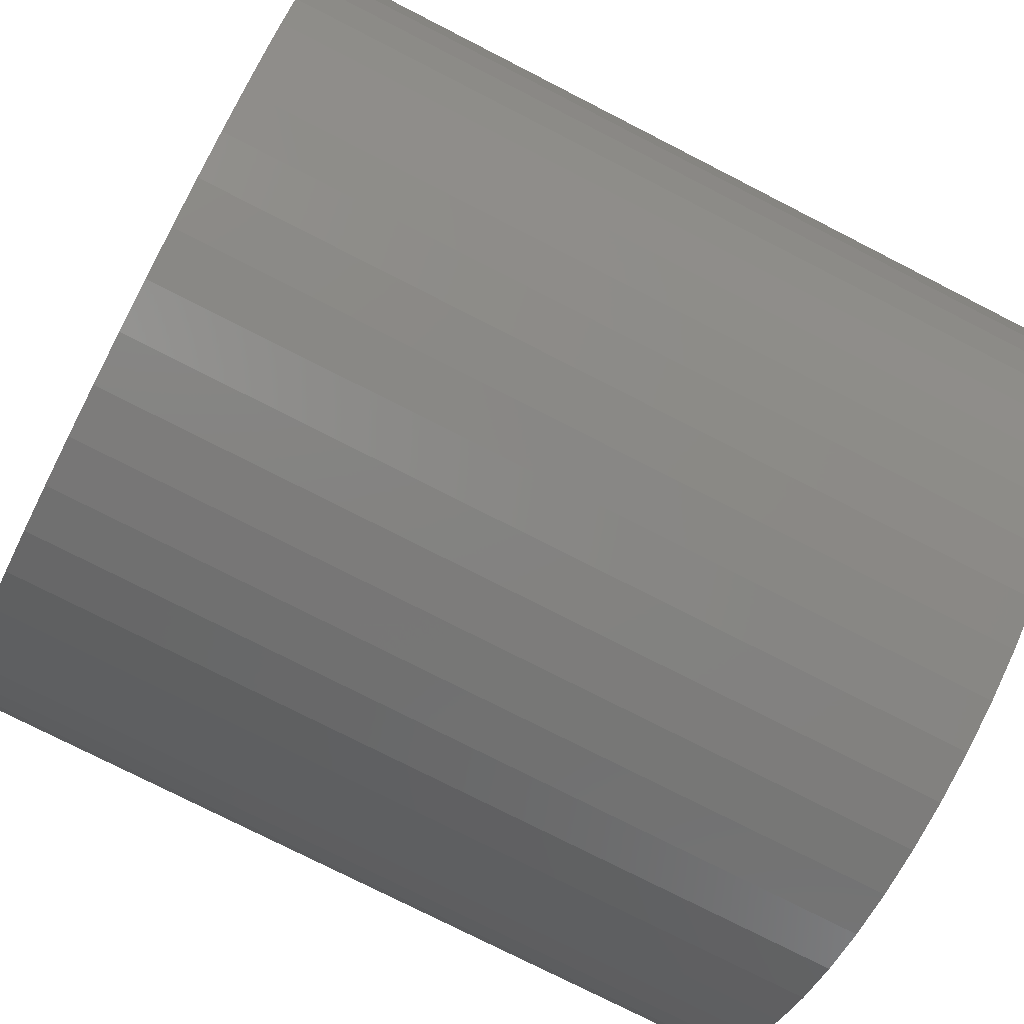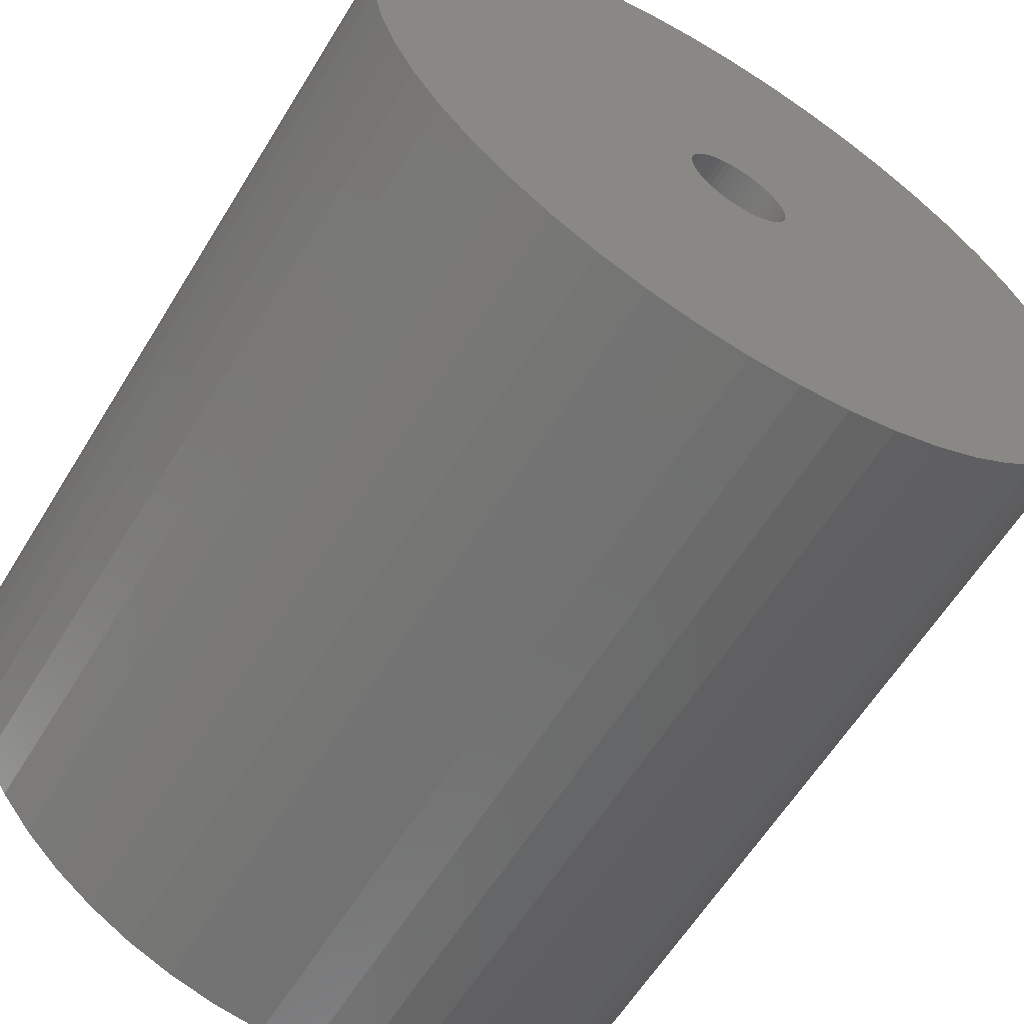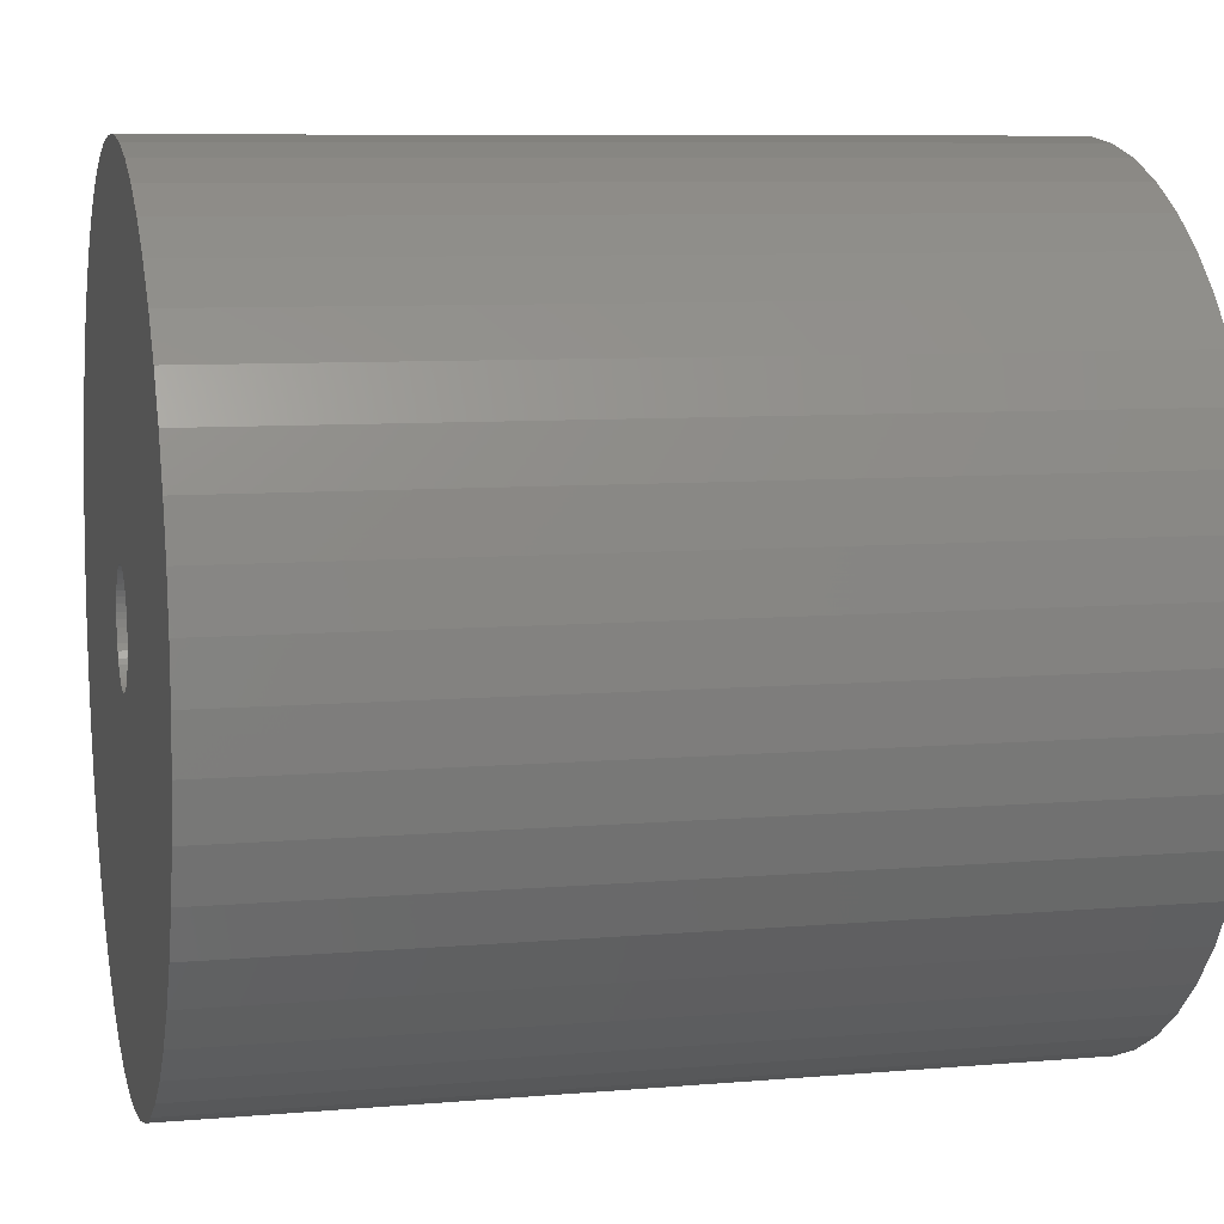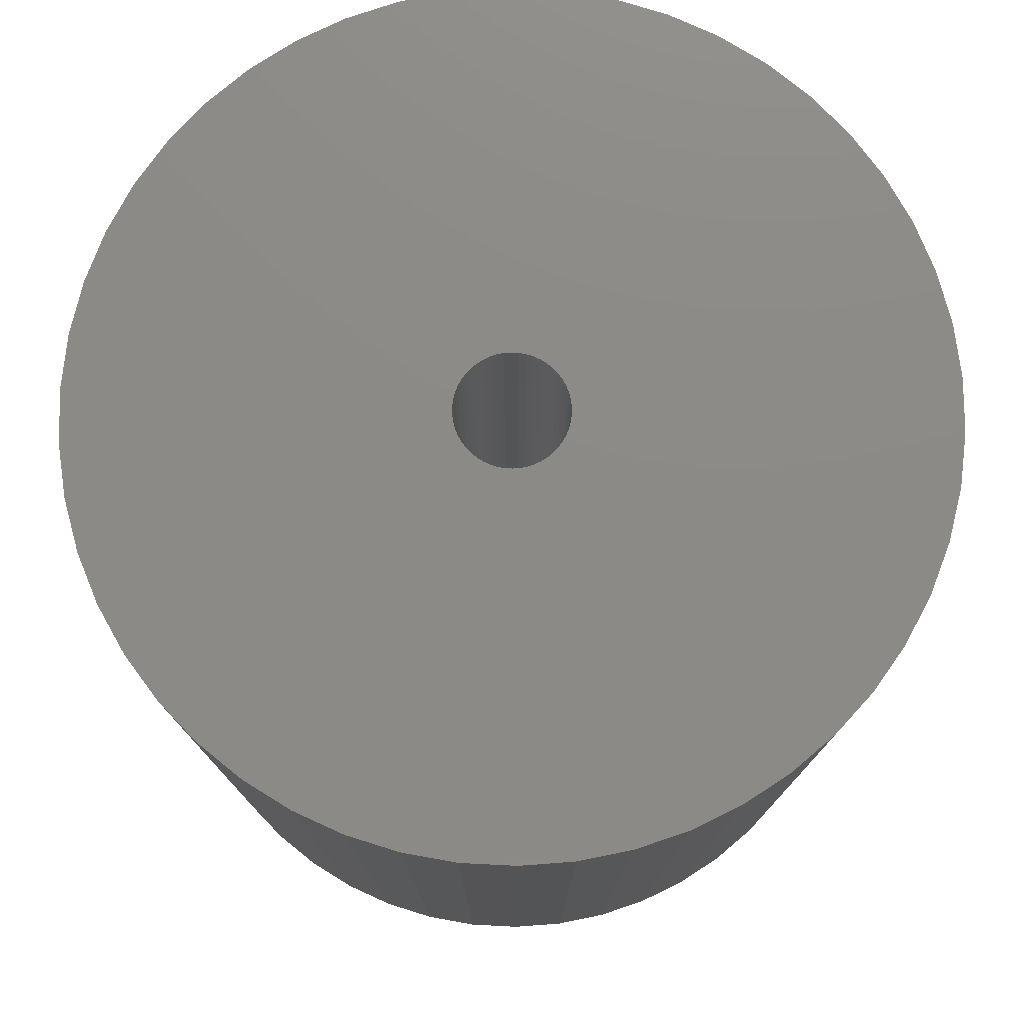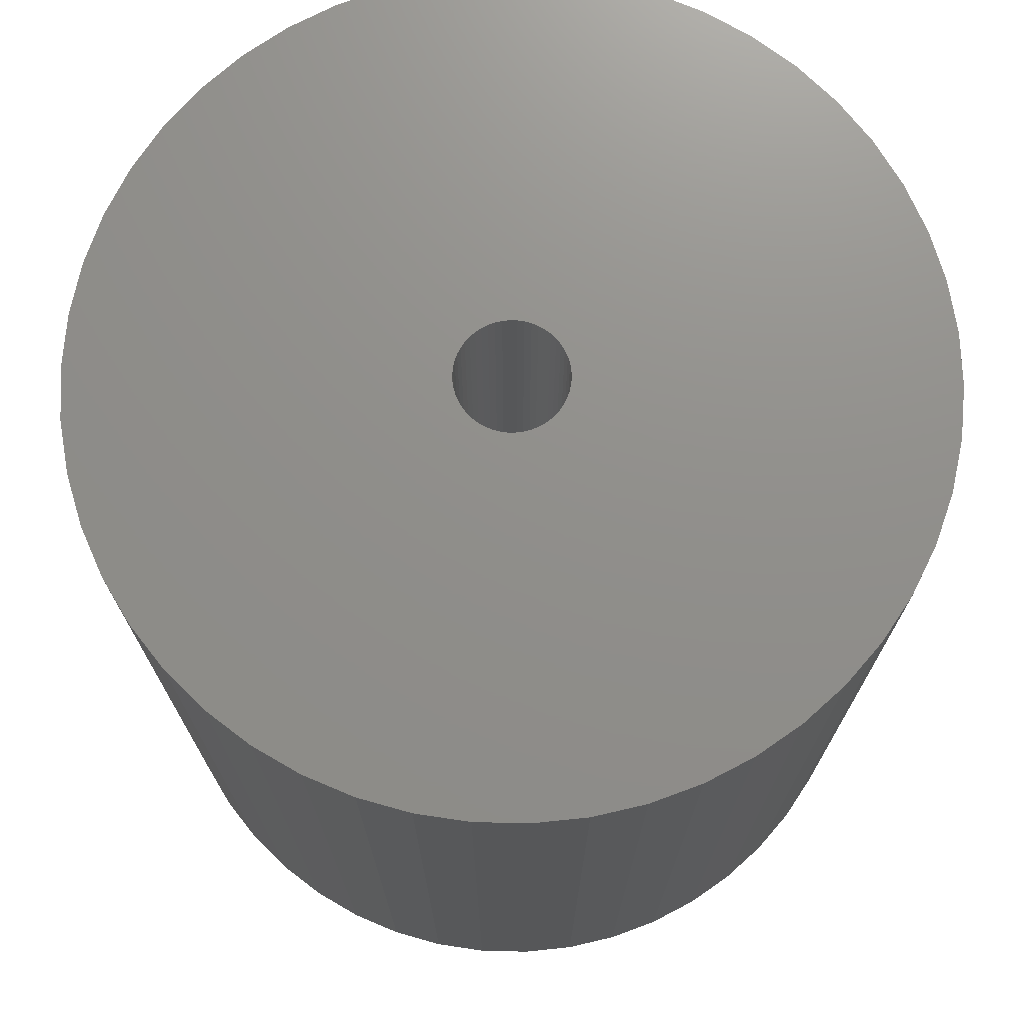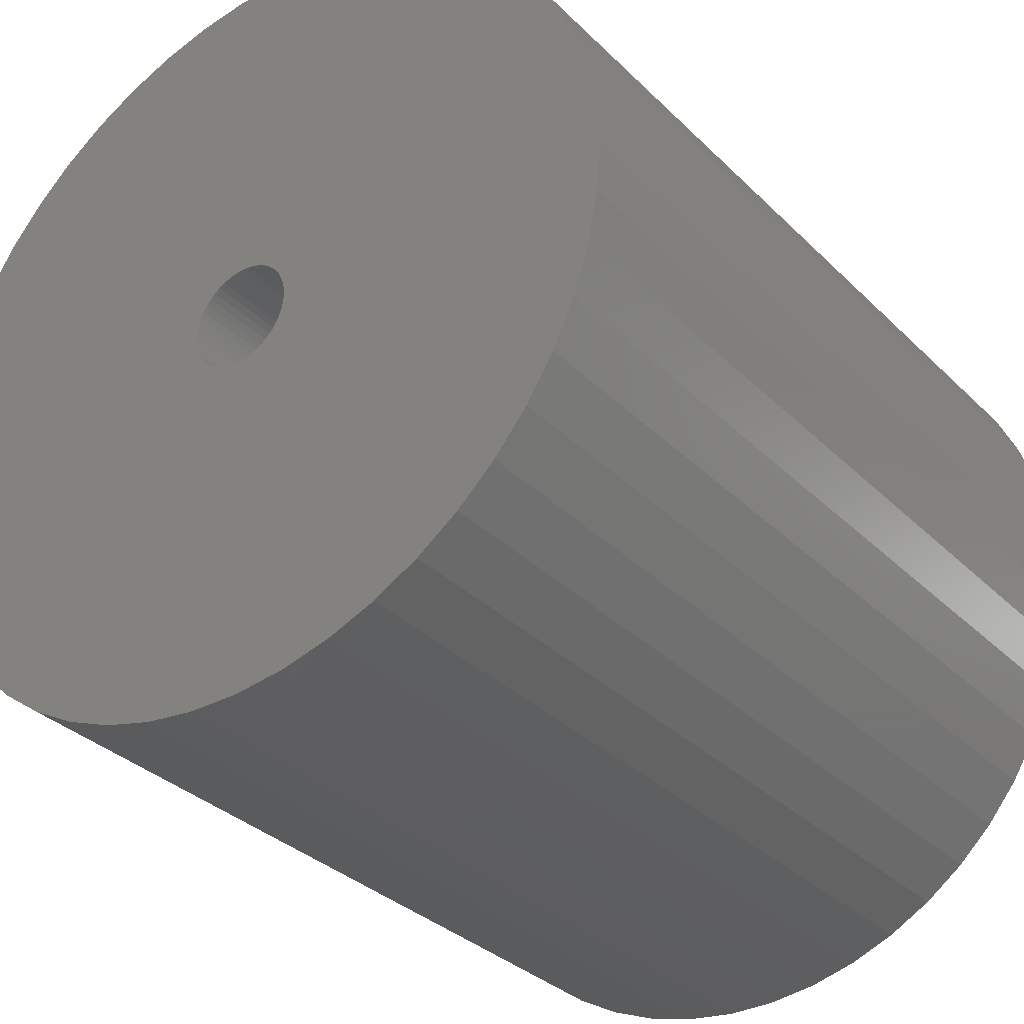
<metadata>
{"format":"stl","ext":"stl","renderer":"f3d","projection":"perspective","resolution":1024,"background":"white","views":[{"elev":-76.1,"azim":-117.1,"up":"+Y"},{"elev":-61.2,"azim":148.5,"up":"+Y"},{"elev":8.1,"azim":76.5,"up":"+Y"},{"elev":77.4,"azim":132.5,"up":"+Z"},{"elev":73.0,"azim":1.3,"up":"+Z"},{"elev":-32.7,"azim":36.9,"up":"+Y"}]}
</metadata>
<code>
# stl→obj: 200 verts, 400 faces
v 17 0 17.5
v 16.87 2.131 -17.5
v 16.87 2.131 17.5
v 17 0 -17.5
v -17 0 -17.5
v -16.87 2.131 17.5
v -16.87 2.131 -17.5
v -17 0 17.5
v 1.067 16.97 -17.5
v -1.067 16.97 17.5
v 1.067 16.97 17.5
v -1.067 16.97 -17.5
v -1.067 -16.97 -17.5
v 1.067 -16.97 17.5
v -1.067 -16.97 17.5
v 1.067 -16.97 -17.5
v 12.39 11.64 -17.5
v 10.84 13.1 17.5
v 12.39 11.64 17.5
v 10.84 13.1 -17.5
v -10.84 13.1 -17.5
v -12.39 11.64 17.5
v -10.84 13.1 17.5
v -12.39 11.64 -17.5
v -5.253 16.17 -17.5
v -7.238 15.38 17.5
v -5.253 16.17 17.5
v -7.238 15.38 -17.5
v 15.81 6.258 17.5
v 14.9 8.19 -17.5
v 14.9 8.19 17.5
v 15.81 6.258 -17.5
v 7.238 15.38 -17.5
v 5.253 16.17 17.5
v 7.238 15.38 17.5
v 5.253 16.17 -17.5
v 3.185 16.7 17.5
v 3.185 16.7 -17.5
v 9.109 14.35 -17.5
v 9.109 14.35 17.5
v -15.81 6.258 -17.5
v -14.9 8.19 17.5
v -14.9 8.19 -17.5
v -15.81 6.258 17.5
v 2.25 0 17.5
v 2.232 0.282 17.5
v 16.47 4.228 17.5
v 16.87 -2.131 17.5
v 2.179 0.5596 17.5
v 2.232 -0.282 17.5
v 2.092 0.8283 17.5
v 16.47 -4.228 17.5
v 1.972 1.084 17.5
v 13.75 9.992 17.5
v 2.179 -0.5596 17.5
v 1.82 1.323 17.5
v 15.81 -6.258 17.5
v 1.64 1.54 17.5
v 2.092 -0.8283 17.5
v 1.434 1.734 17.5
v 14.9 -8.19 17.5
v 1.206 1.9 17.5
v 1.972 -1.084 17.5
v 0.958 2.036 17.5
v 13.75 -9.992 17.5
v 0.6953 2.14 17.5
v 1.82 -1.323 17.5
v 12.39 -11.64 17.5
v 0.4216 2.21 17.5
v 0.1413 2.246 17.5
v -0.1413 2.246 17.5
v -0.4216 2.21 17.5
v -3.185 16.7 17.5
v -0.6953 2.14 17.5
v -0.958 2.036 17.5
v -1.206 1.9 17.5
v -9.109 14.35 17.5
v -1.434 1.734 17.5
v -1.64 1.54 17.5
v -1.82 1.323 17.5
v 1.64 -1.54 17.5
v 10.84 -13.1 17.5
v 1.434 -1.734 17.5
v 9.109 -14.35 17.5
v 1.206 -1.9 17.5
v 7.238 -15.38 17.5
v 0.958 -2.036 17.5
v 5.253 -16.17 17.5
v 0.6953 -2.14 17.5
v 3.185 -16.7 17.5
v 0.4216 -2.21 17.5
v 0.1413 -2.246 17.5
v -0.1413 -2.246 17.5
v -0.4216 -2.21 17.5
v -3.185 -16.7 17.5
v -0.6953 -2.14 17.5
v -5.253 -16.17 17.5
v -0.958 -2.036 17.5
v -7.238 -15.38 17.5
v -1.206 -1.9 17.5
v -9.109 -14.35 17.5
v -1.434 -1.734 17.5
v -10.84 -13.1 17.5
v -1.64 -1.54 17.5
v -12.39 -11.64 17.5
v -1.82 -1.323 17.5
v -13.75 -9.992 17.5
v -1.972 -1.084 17.5
v -14.9 -8.19 17.5
v -2.092 -0.8283 17.5
v -15.81 -6.258 17.5
v -2.179 -0.5596 17.5
v -16.47 -4.228 17.5
v -2.232 -0.282 17.5
v -16.87 -2.131 17.5
v -2.25 0 17.5
v -13.75 9.992 17.5
v -1.972 1.084 17.5
v -2.092 0.8283 17.5
v -2.179 0.5596 17.5
v -16.47 4.228 17.5
v -2.232 0.282 17.5
v -3.185 16.7 -17.5
v 2.25 0 -17.5
v 16.87 -2.131 -17.5
v 2.232 -0.282 -17.5
v 16.47 -4.228 -17.5
v 2.179 -0.5596 -17.5
v 15.81 -6.258 -17.5
v 2.232 0.282 -17.5
v 2.092 -0.8283 -17.5
v 14.9 -8.19 -17.5
v 16.47 4.228 -17.5
v 1.972 -1.084 -17.5
v 13.75 -9.992 -17.5
v 2.179 0.5596 -17.5
v 1.82 -1.323 -17.5
v 12.39 -11.64 -17.5
v 1.64 -1.54 -17.5
v 10.84 -13.1 -17.5
v 2.092 0.8283 -17.5
v 1.434 -1.734 -17.5
v 9.109 -14.35 -17.5
v 1.206 -1.9 -17.5
v 7.238 -15.38 -17.5
v 1.972 1.084 -17.5
v 0.958 -2.036 -17.5
v 5.253 -16.17 -17.5
v 13.75 9.992 -17.5
v 0.6953 -2.14 -17.5
v 3.185 -16.7 -17.5
v 1.82 1.323 -17.5
v 0.4216 -2.21 -17.5
v 0.1413 -2.246 -17.5
v -0.1413 -2.246 -17.5
v -0.4216 -2.21 -17.5
v -3.185 -16.7 -17.5
v -0.6953 -2.14 -17.5
v -5.253 -16.17 -17.5
v -0.958 -2.036 -17.5
v -7.238 -15.38 -17.5
v -1.206 -1.9 -17.5
v -9.109 -14.35 -17.5
v -1.434 -1.734 -17.5
v -10.84 -13.1 -17.5
v -1.64 -1.54 -17.5
v -12.39 -11.64 -17.5
v -1.82 -1.323 -17.5
v 1.64 1.54 -17.5
v 1.434 1.734 -17.5
v 1.206 1.9 -17.5
v 0.958 2.036 -17.5
v 0.6953 2.14 -17.5
v 0.4216 2.21 -17.5
v 0.1413 2.246 -17.5
v -0.1413 2.246 -17.5
v -0.4216 2.21 -17.5
v -0.6953 2.14 -17.5
v -0.958 2.036 -17.5
v -1.206 1.9 -17.5
v -9.109 14.35 -17.5
v -1.434 1.734 -17.5
v -1.64 1.54 -17.5
v -1.82 1.323 -17.5
v -13.75 9.992 -17.5
v -1.972 1.084 -17.5
v -2.092 0.8283 -17.5
v -2.179 0.5596 -17.5
v -16.47 4.228 -17.5
v -2.232 0.282 -17.5
v -2.25 0 -17.5
v -13.75 -9.992 -17.5
v -1.972 -1.084 -17.5
v -14.9 -8.19 -17.5
v -2.092 -0.8283 -17.5
v -15.81 -6.258 -17.5
v -2.179 -0.5596 -17.5
v -16.47 -4.228 -17.5
v -2.232 -0.282 -17.5
v -16.87 -2.131 -17.5
f 1 2 3
f 2 1 4
f 5 6 7
f 6 5 8
f 9 10 11
f 10 9 12
f 13 14 15
f 14 13 16
f 17 18 19
f 18 17 20
f 21 22 23
f 22 21 24
f 25 26 27
f 26 25 28
f 29 30 31
f 30 29 32
f 33 34 35
f 34 33 36
f 36 37 34
f 37 36 38
f 39 35 40
f 35 39 33
f 41 42 43
f 42 41 44
f 45 1 3
f 46 3 47
f 1 45 48
f 49 47 29
f 50 48 45
f 51 29 31
f 48 50 52
f 53 31 54
f 55 52 50
f 56 54 19
f 52 55 57
f 58 19 18
f 59 57 55
f 60 18 40
f 57 59 61
f 62 40 35
f 63 61 59
f 64 35 34
f 61 63 65
f 66 34 37
f 67 65 63
f 65 67 68
f 3 46 45
f 47 49 46
f 29 51 49
f 31 53 51
f 54 56 53
f 19 58 56
f 18 60 58
f 40 62 60
f 69 37 11
f 35 64 62
f 34 66 64
f 37 69 66
f 11 70 69
f 11 71 70
f 10 71 11
f 71 10 72
f 73 72 10
f 72 73 74
f 27 74 73
f 74 27 75
f 26 75 27
f 75 26 76
f 77 76 26
f 76 77 78
f 23 78 77
f 78 23 79
f 79 22 80
f 22 79 23
f 81 68 67
f 68 81 82
f 83 82 81
f 82 83 84
f 85 84 83
f 84 85 86
f 87 86 85
f 86 87 88
f 89 88 87
f 88 89 90
f 91 90 89
f 90 91 14
f 92 14 91
f 93 14 92
f 15 93 94
f 95 94 96
f 97 96 98
f 93 15 14
f 99 98 100
f 101 100 102
f 103 102 104
f 105 104 106
f 107 106 108
f 109 108 110
f 111 110 112
f 113 112 114
f 94 95 15
f 115 114 116
f 117 80 22
f 80 117 118
f 96 97 95
f 42 118 117
f 98 99 97
f 118 42 119
f 100 101 99
f 44 119 42
f 102 103 101
f 119 44 120
f 104 105 103
f 121 120 44
f 106 107 105
f 120 121 122
f 108 109 107
f 6 122 121
f 110 111 109
f 122 6 116
f 112 113 111
f 8 116 6
f 114 115 113
f 116 8 115
f 12 73 10
f 73 12 123
f 124 4 125
f 126 125 127
f 4 124 2
f 128 127 129
f 130 2 124
f 131 129 132
f 2 130 133
f 134 132 135
f 136 133 130
f 137 135 138
f 133 136 32
f 139 138 140
f 141 32 136
f 142 140 143
f 32 141 30
f 144 143 145
f 146 30 141
f 147 145 148
f 30 146 149
f 150 148 151
f 152 149 146
f 149 152 17
f 125 126 124
f 127 128 126
f 129 131 128
f 132 134 131
f 135 137 134
f 138 139 137
f 140 142 139
f 143 144 142
f 153 151 16
f 145 147 144
f 148 150 147
f 151 153 150
f 16 154 153
f 16 155 154
f 13 155 16
f 155 13 156
f 157 156 13
f 156 157 158
f 159 158 157
f 158 159 160
f 161 160 159
f 160 161 162
f 163 162 161
f 162 163 164
f 165 164 163
f 164 165 166
f 166 167 168
f 167 166 165
f 169 17 152
f 17 169 20
f 170 20 169
f 20 170 39
f 171 39 170
f 39 171 33
f 172 33 171
f 33 172 36
f 173 36 172
f 36 173 38
f 174 38 173
f 38 174 9
f 175 9 174
f 176 9 175
f 12 176 177
f 123 177 178
f 25 178 179
f 176 12 9
f 28 179 180
f 181 180 182
f 21 182 183
f 24 183 184
f 185 184 186
f 43 186 187
f 41 187 188
f 189 188 190
f 177 123 12
f 7 190 191
f 192 168 167
f 168 192 193
f 178 25 123
f 194 193 192
f 179 28 25
f 193 194 195
f 180 181 28
f 196 195 194
f 182 21 181
f 195 196 197
f 183 24 21
f 198 197 196
f 184 185 24
f 197 198 199
f 186 43 185
f 200 199 198
f 187 41 43
f 199 200 191
f 188 189 41
f 5 191 200
f 190 7 189
f 191 5 7
f 16 90 14
f 90 16 151
f 47 32 29
f 32 47 133
f 3 133 47
f 133 3 2
f 54 17 19
f 17 54 149
f 31 149 54
f 149 31 30
f 38 11 37
f 11 38 9
f 20 40 18
f 40 20 39
f 43 117 185
f 117 43 42
f 185 22 24
f 22 185 117
f 189 44 41
f 44 189 121
f 7 121 189
f 121 7 6
f 28 77 26
f 77 28 181
f 181 23 77
f 23 181 21
f 123 27 73
f 27 123 25
f 48 4 1
f 4 48 125
f 61 129 57
f 129 61 132
f 167 103 105
f 103 167 165
f 194 111 196
f 111 194 109
f 192 109 194
f 109 192 107
f 145 84 86
f 84 145 143
f 57 127 52
f 127 57 129
f 167 107 192
f 107 167 105
f 198 115 200
f 115 198 113
f 200 8 5
f 8 200 115
f 196 113 198
f 113 196 111
f 140 68 82
f 68 140 138
f 148 86 88
f 86 148 145
f 151 88 90
f 88 151 148
f 52 125 48
f 125 52 127
f 65 132 61
f 132 65 135
f 68 135 65
f 135 68 138
f 157 15 95
f 15 157 13
f 161 97 99
f 97 161 159
f 165 101 103
f 101 165 163
f 143 82 84
f 82 143 140
f 159 95 97
f 95 159 157
f 163 99 101
f 99 163 161
f 124 46 130
f 46 124 45
f 116 190 122
f 190 116 191
f 176 70 71
f 70 176 175
f 154 93 92
f 93 154 155
f 139 67 137
f 67 139 81
f 170 58 60
f 58 170 169
f 183 78 79
f 78 183 182
f 179 74 75
f 74 179 178
f 141 53 146
f 53 141 51
f 130 49 136
f 49 130 46
f 173 64 66
f 64 173 172
f 174 66 69
f 66 174 173
f 171 60 62
f 60 171 170
f 118 184 80
f 184 118 186
f 80 183 79
f 183 80 184
f 120 187 119
f 187 120 188
f 180 75 76
f 75 180 179
f 177 71 72
f 71 177 176
f 153 92 91
f 92 153 154
f 136 51 141
f 51 136 49
f 152 58 169
f 58 152 56
f 146 56 152
f 56 146 53
f 175 69 70
f 69 175 174
f 172 62 64
f 62 172 171
f 119 186 118
f 186 119 187
f 122 188 120
f 188 122 190
f 182 76 78
f 76 182 180
f 178 72 74
f 72 178 177
f 137 63 134
f 63 137 67
f 128 50 126
f 50 128 55
f 139 83 81
f 83 139 142
f 147 89 87
f 89 147 150
f 131 55 128
f 55 131 59
f 134 59 131
f 59 134 63
f 126 45 124
f 45 126 50
f 158 98 96
f 98 158 160
f 104 168 106
f 168 104 166
f 108 195 110
f 195 108 193
f 110 197 112
f 197 110 195
f 114 191 116
f 191 114 199
f 142 85 83
f 85 142 144
f 144 87 85
f 87 144 147
f 150 91 89
f 91 150 153
f 160 100 98
f 100 160 162
f 164 104 102
f 104 164 166
f 106 193 108
f 193 106 168
f 112 199 114
f 199 112 197
f 156 96 94
f 96 156 158
f 155 94 93
f 94 155 156
f 162 102 100
f 102 162 164

</code>
